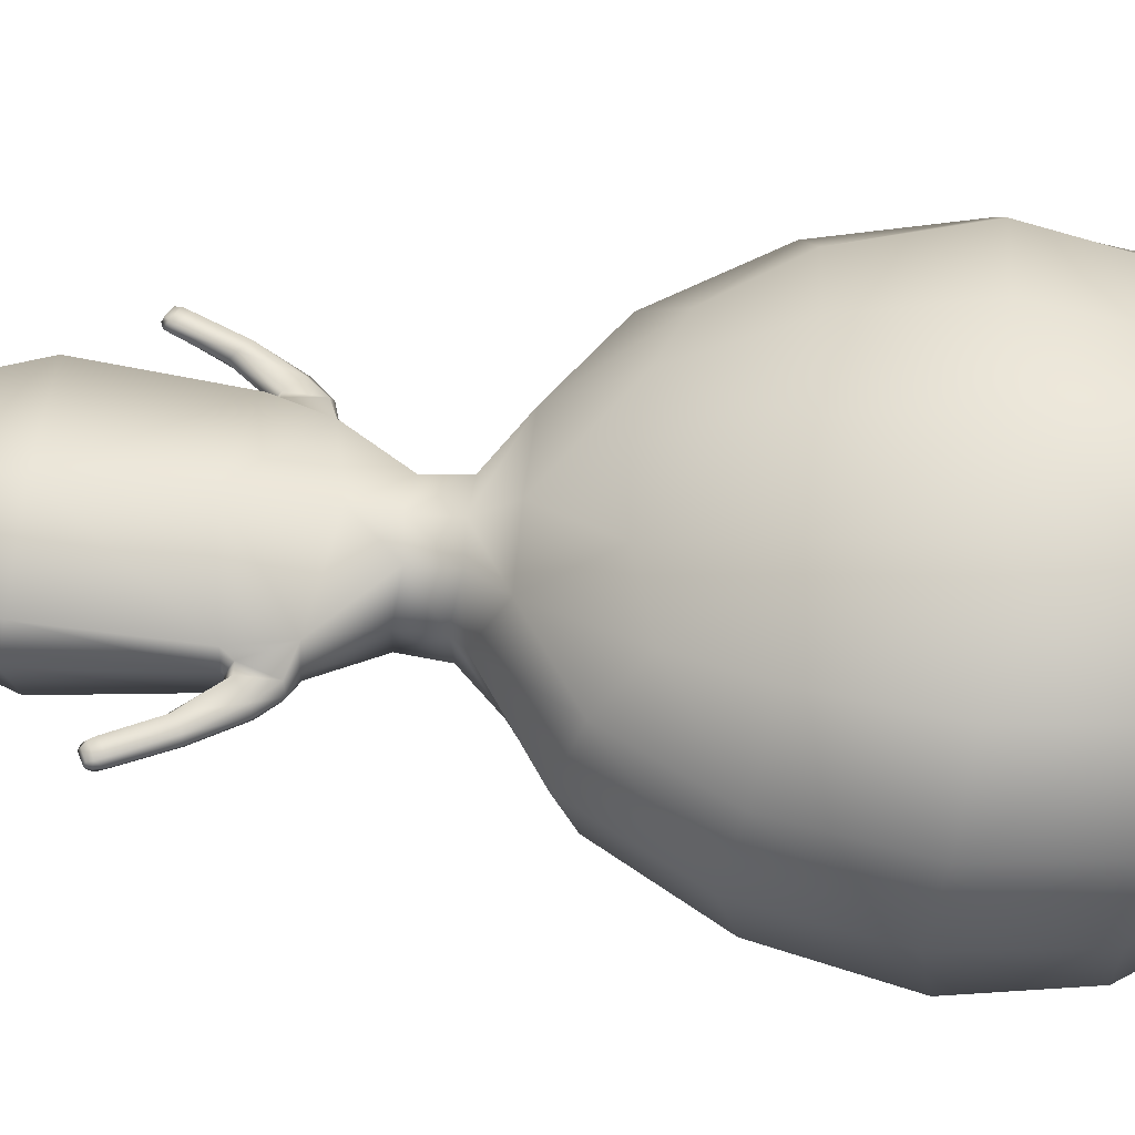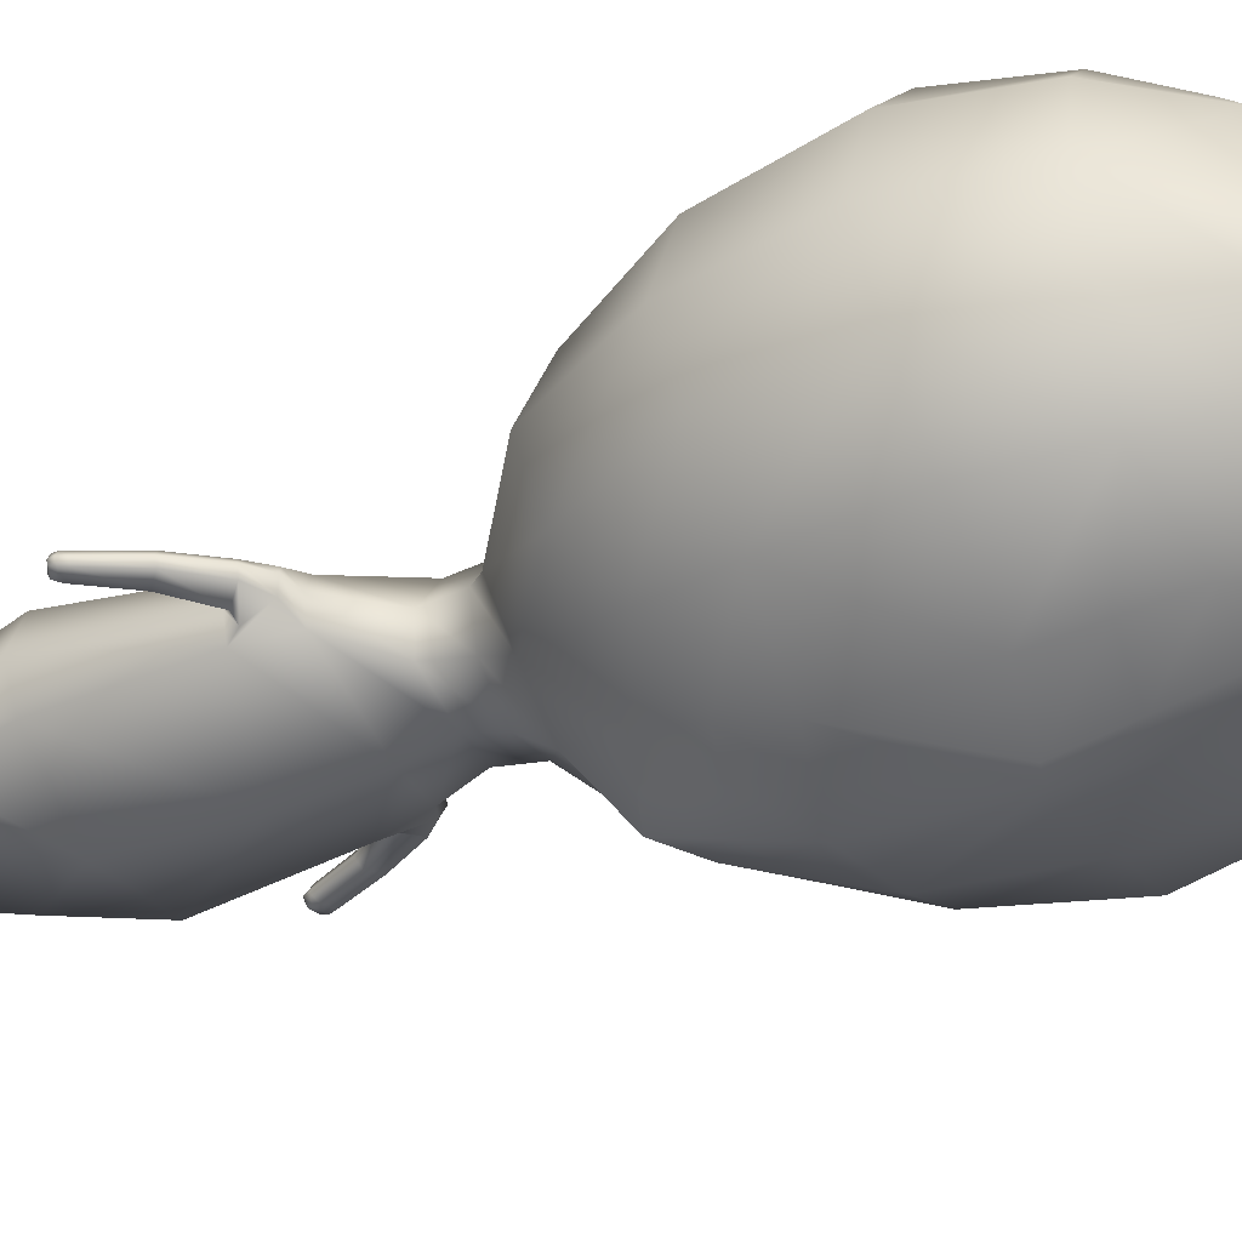
<metadata>
{"format":"obj","ext":"obj","renderer":"f3d","projection":"perspective","resolution":1024,"background":"white","views":[{"elev":56.2,"azim":95.8,"up":"+Z"},{"elev":-41.5,"azim":113.3,"up":"+Z"}]}
</metadata>
<code>
o Cube
v 0.366 1.014 -0.01775
v 0.2883 0.9935 0.2759
v 0.3486 0.9924 -0.2606
v 0.2495 -1.018 -0.007595
v 0.3284 0.1224 0.6918
v 0.2956 -0.2826 0.622
v 0.2989 0.5335 0.6458
v 0.9175 0.04175 -1e-06
v 0.8661 0.08337 0.2965
v 0.8233 -0.4067 -1e-06
v 0.8661 0.08337 -0.2965
v 0.8672 0.4773 -1e-06
v 0.8092 0.4739 0.2759
v 0.7725 -0.3532 0.2759
v 0.7725 -0.3532 -0.2759
v 0.8092 0.4739 -0.2759
v 0.3284 0.1216 -0.6927
v 0.2989 0.523 -0.6247
v 0.2956 -0.3162 -0.6773
v 0.2631 0.8198 -0.5045
v 0.2631 0.8207 0.5063
v 0.6096 0.7846 0.2554
v 0.6227 0.8351 -0.01775
v 0.5854 0.8089 -0.2426
v 0.6156 0.4555 0.5063
v 0.6713 0.1142 0.5438
v 0.586 -0.3003 0.4926
v 0.6156 0.455 -0.5054
v 0.6713 0.1142 -0.5438
v 0.586 -0.3127 -0.5097
v 0.2337 -0.7026 -0.5202
v 0.2337 -0.6533 0.4564
v 0.5555 -0.715 0.2364
v 0.6025 -0.7933 -1e-06
v 0.5555 -0.7298 -0.2554
v 0.506 0.6927 0.4305
v 0.506 0.6928 -0.4305
v 0.4608 -0.5734 0.3959
v 0.4608 -0.6004 -0.4305
v 0.4665 1.061 -0.06046
v 0.4584 1.044 -0.2429
v 0.5823 0.9261 -0.06046
v 0.5656 0.9065 -0.2293
v 0.6765 1.329 -0.2649
v 0.6703 1.31 -0.3405
v 0.7728 1.273 -0.2551
v 0.7595 1.254 -0.3253
v 0.6295 1.028 -0.2382
v 0.6935 1.143 -0.2763
v 0.7083 1.172 -0.1764
v 0.6453 1.067 -0.1068
v 0.6055 1.254 -0.1906
v 0.536 1.169 -0.138
v 0.5983 1.224 -0.299
v 0.5284 1.131 -0.2807
v 0.7409 1.325 -0.2913
v 0.7307 1.31 -0.3343
v 0.2576 -0.931 -0.2759
v 0.26 -0.9075 0.2456
v 0.2126 -1.063 -0.004359
v 0.1832 -1.055 -0.1736
v 0.1296 -1.035 0.1421
v 0.2051 -1.191 -0.01155
v 0.1866 -1.196 -0.1426
v 0.1243 -1.17 0.1311
v 0.3409 -1.382 -0.01106
v 0.3159 -1.385 -0.09152
v 0.3064 -1.382 0.06596
v 0.3606 -1.561 -0.01101
v 0.3506 -1.55 -0.1134
v 0.3533 -1.557 0.08364
v 0.4073 -2.054 -0.000881
v 0.3732 -2.025 -0.1658
v 0.3688 -2.033 0.1423
v 0.2692 -2.337 0.1261
v 0.275 -2.347 0.006275
v 0.2672 -2.324 -0.1358
v 0.1504 -2.772 -0.1431
v 0.1516 -2.776 -0.1957
v 0.2908 -2.771 -0.1364
v 0.1535 -2.773 -0.06471
v 0.2896 -2.771 -0.1809
v 0.2909 -2.772 -0.06596
v 0.1334 -2.8 -0.1711
v 0.135 -2.79 -0.296
v 0.3092 -2.798 -0.1628
v 0.1373 -2.793 -0.05014
v 0.3077 -2.784 -0.2775
v 0.3093 -2.792 -0.05171
v 0.1223 -2.836 -0.1723
v 0.1241 -2.825 -0.3138
v 0.3214 -2.834 -0.1629
v 0.1267 -2.829 -0.03534
v 0.3197 -2.817 -0.2929
v 0.3215 -2.827 -0.0371
v 0.1337 -2.87 -0.1728
v 0.1353 -2.86 -0.2991
v 0.3115 -2.869 -0.1644
v 0.1377 -2.864 -0.05053
v 0.31 -2.854 -0.2805
v 0.3116 -2.862 -0.0521
v 0.1721 -2.887 -0.1721
v 0.173 -2.881 -0.2448
v 0.2744 -2.886 -0.1672
v 0.1743 -2.883 -0.1017
v 0.2736 -2.877 -0.234
v 0.2745 -2.882 -0.1026
v 0.258 -2.529 -0.07885
v 0.2748 -2.506 -0.1379
v 0.2403 -2.508 -0.1928
v 0.1607 -2.574 -0.1977
v 0.1636 -2.561 -0.0751
v 0.1372 -2.559 -0.1452
v 0.4122 -1.404 -0.01022
v 0.3937 -1.415 -0.05732
v 0.3926 -1.412 0.02709
v 0.365 -1.55 -0.01143
v 0.3653 -1.515 -0.07964
v 0.3656 -1.523 0.04997
v 0.4744 -1.47 -0.00914
v 0.4593 -1.472 -0.04338
v 0.4541 -1.476 0.02006
v 0.3929 -1.549 -0.009777
v 0.3979 -1.522 -0.05941
v 0.3944 -1.524 0.03453
v 0.6361 -1.779 -0.01292
v 0.6234 -1.775 -0.0342
v 0.621 -1.773 0.0124
v 0.5682 -1.82 -0.00918
v 0.5775 -1.799 -0.03554
v 0.5732 -1.802 0.01964
v 0.5626 -1.615 -0.008266
v 0.5493 -1.615 -0.03528
v 0.5026 -1.652 -0.04713
v 0.4943 -1.673 -0.008283
v 0.5033 -1.645 0.02969
v 0.5478 -1.616 0.01621
v 0.6013 -1.835 -0.02916
v 0.5997 -1.835 0.01157
v 0.5846 -1.821 0.01924
v 0.5886 -1.819 -0.0335
v 0.6375 -1.825 -0.008894
v 0.6348 -1.821 -0.02571
v 0.6351 -1.819 0.007242
v 0.598 -1.845 -0.008215
v 0.578 -1.838 -0.008328
v 0.633 -1.799 0.01179
v 0.6348 -1.802 -0.0328
v 0.6429 -1.804 -0.01007
v 0 1.089 -1e-06
v 0 1.051 0.2965
v -0.366 1.014 -0.01775
v 0 1.049 -0.293
v -0.2883 0.9935 0.2759
v -0.3486 0.9924 -0.2606
v -0.2495 -1.018 -0.007595
v 0 0.1126 0.726
v 0 -0.3117 0.6471
v -0.3284 0.1224 0.6918
v 0 0.5388 0.6927
v -0.2956 -0.2826 0.622
v -0.2989 0.5335 0.6458
v -0.9175 0.04175 -1e-06
v -0.8661 0.08337 0.2965
v -0.8233 -0.4067 -1e-06
v -0.8661 0.08337 -0.2965
v -0.8672 0.4773 -1e-06
v -0.8092 0.4739 0.2759
v -0.7725 -0.3532 0.2759
v -0.7725 -0.3532 -0.2759
v -0.8092 0.4739 -0.2759
v 0 0.07727 -0.7526
v 0 0.5192 -0.6534
v -0.3284 0.1216 -0.6927
v 0 -0.3721 -0.7447
v -0.2989 0.523 -0.6247
v -0.2956 -0.3162 -0.6773
v 0 0.863 -0.5209
v -0.2631 0.8198 -0.5045
v 0 0.8742 0.5438
v -0.2631 0.8207 0.5063
v -0.6096 0.7846 0.2554
v -0.6227 0.8351 -0.01775
v -0.5854 0.8089 -0.2426
v -0.6156 0.4555 0.5063
v -0.6713 0.1142 0.5438
v -0.586 -0.3003 0.4926
v -0.6156 0.455 -0.5054
v -0.6713 0.1142 -0.5438
v -0.586 -0.3127 -0.5097
v 0 -0.764 -0.6063
v -0.2337 -0.7026 -0.5202
v 0 -0.6766 0.4848
v -0.2337 -0.6533 0.4564
v -0.5555 -0.715 0.2364
v -0.6025 -0.7933 -1e-06
v -0.5555 -0.7298 -0.2554
v -0.506 0.6927 0.4305
v -0.506 0.6928 -0.4305
v -0.4608 -0.5734 0.3959
v -0.4608 -0.6004 -0.4305
v -0.4665 1.061 -0.06046
v -0.4584 1.044 -0.2429
v -0.5823 0.9261 -0.06046
v -0.5656 0.9065 -0.2293
v -0.6765 1.329 -0.2649
v -0.6703 1.31 -0.3405
v -0.7728 1.273 -0.2551
v -0.7595 1.254 -0.3253
v -0.6295 1.028 -0.2382
v -0.6935 1.143 -0.2763
v -0.7083 1.172 -0.1764
v -0.6453 1.067 -0.1068
v -0.6055 1.254 -0.1906
v -0.536 1.169 -0.138
v -0.5983 1.224 -0.299
v -0.5284 1.131 -0.2807
v -0.7409 1.325 -0.2913
v -0.7307 1.31 -0.3343
v 0 -0.9521 -0.3191
v 0 -0.9126 0.2472
v -0.2576 -0.931 -0.2759
v -0.26 -0.9075 0.2456
v 0 -1.062 -0.2321
v -0.2126 -1.063 -0.004359
v 0 -1.042 0.156
v -0.1832 -1.055 -0.1736
v -0.1296 -1.035 0.1421
v 0 -1.178 -0.1931
v -0.2051 -1.191 -0.01155
v 0 -1.185 0.1495
v -0.1866 -1.196 -0.1426
v -0.1243 -1.17 0.1311
v 0 -1.325 -0.2404
v -0.3409 -1.382 -0.01106
v 0 -1.319 0.1681
v -0.3159 -1.385 -0.09152
v -0.3064 -1.382 0.06596
v 0 -1.625 -0.2691
v -0.3606 -1.561 -0.01101
v 0 -1.614 0.1926
v -0.3506 -1.55 -0.1134
v -0.3533 -1.557 0.08364
v 0 -2.051 -0.2621
v -0.4073 -2.054 -0.000881
v 0 -2.04 0.182
v -0.3732 -2.025 -0.1658
v -0.3688 -2.033 0.1423
v 0 -2.359 -0.01203
v -0.2692 -2.337 0.1261
v 0 -2.341 -0.1412
v -0.275 -2.347 0.006275
v 0 -2.347 0.1248
v -0.2672 -2.324 -0.1358
v -0.1504 -2.84 -0.01043
v -0.1516 -2.844 -0.06302
v -0.2908 -2.839 -0.003761
v -0.1535 -2.841 0.06794
v -0.2896 -2.839 -0.04825
v -0.2909 -2.84 0.0667
v -0.1334 -2.868 -0.03846
v -0.135 -2.858 -0.1633
v -0.3092 -2.867 -0.03011
v -0.1373 -2.862 0.08251
v -0.3077 -2.852 -0.1449
v -0.3093 -2.861 0.08095
v -0.1223 -2.904 -0.0397
v -0.1241 -2.893 -0.1812
v -0.3214 -2.902 -0.03024
v -0.1267 -2.897 0.09731
v -0.3197 -2.886 -0.1602
v -0.3215 -2.895 0.09555
v -0.1337 -2.938 -0.0402
v -0.1353 -2.928 -0.1665
v -0.3115 -2.937 -0.03175
v -0.1377 -2.932 0.08212
v -0.31 -2.922 -0.1478
v -0.3116 -2.931 0.08055
v -0.1721 -2.955 -0.03943
v -0.173 -2.949 -0.1121
v -0.2744 -2.954 -0.03457
v -0.1743 -2.951 0.031
v -0.2736 -2.946 -0.1014
v -0.2745 -2.951 0.03009
v -0.258 -2.597 0.0538
v -0.2748 -2.574 -0.00527
v -0.2403 -2.577 -0.06013
v -0.1607 -2.643 -0.06508
v -0.1636 -2.629 0.05755
v -0.1372 -2.627 -0.01259
v -0.4122 -1.404 -0.01022
v -0.3937 -1.415 -0.05732
v -0.3926 -1.412 0.02709
v -0.365 -1.55 -0.01143
v -0.3653 -1.515 -0.07964
v -0.3656 -1.523 0.04997
v -0.4744 -1.47 -0.00914
v -0.4593 -1.472 -0.04338
v -0.4541 -1.476 0.02006
v -0.3929 -1.549 -0.009777
v -0.3979 -1.522 -0.05941
v -0.3944 -1.524 0.03453
v -0.6361 -1.779 -0.01292
v -0.6234 -1.775 -0.0342
v -0.621 -1.773 0.0124
v -0.5682 -1.82 -0.00918
v -0.5775 -1.799 -0.03554
v -0.5732 -1.802 0.01964
v -0.5626 -1.615 -0.008266
v -0.5493 -1.615 -0.03528
v -0.5026 -1.652 -0.04713
v -0.4943 -1.673 -0.008283
v -0.5033 -1.645 0.02969
v -0.5478 -1.616 0.01621
v -0.6013 -1.835 -0.02916
v -0.5997 -1.835 0.01157
v -0.5846 -1.821 0.01924
v -0.5886 -1.819 -0.0335
v -0.6375 -1.825 -0.008894
v -0.6348 -1.821 -0.02571
v -0.6351 -1.819 0.007242
v -0.598 -1.845 -0.008215
v -0.578 -1.838 -0.008328
v -0.633 -1.799 0.01179
v -0.6348 -1.802 -0.0328
v -0.6429 -1.804 -0.01007
v 0 0.2982 -0.703
v 0.06298 0.08576 -0.7412
v 0.3136 0.3223 -0.6587
v 0.05732 0.5199 -0.6479
v -0.08582 0.08885 -0.737
v -0.3136 0.3223 -0.6587
v -0.07811 0.5202 -0.6459
v 0.06015 0.3028 -0.6945
v -0.08197 0.3045 -0.6914
v 0 -0.568 -0.6755
v 0.1478 -0.3441 -0.711
v 0.2647 -0.5094 -0.5987
v 0.1168 -0.7333 -0.5633
v -0.1478 -0.3441 -0.711
v -0.2647 -0.5094 -0.5987
v -0.1168 -0.7333 -0.5633
v 0.1323 -0.5387 -0.6371
v -0.1323 -0.5387 -0.6371
f 150 1 2
f 150 2 151
f 1 23 22
f 1 22 2
f 151 2 21
f 151 21 180
f 2 22 36
f 2 36 21
f 3 1 150
f 3 150 153
f 153 178 20
f 153 20 3
f 23 42 43
f 23 43 24
f 3 20 37
f 3 37 24
f 157 5 6
f 157 6 158
f 5 26 27
f 5 27 6
f 158 6 32
f 158 32 193
f 6 27 38
f 6 38 32
f 157 160 7
f 157 7 5
f 160 180 21
f 160 21 7
f 5 7 25
f 5 25 26
f 7 21 36
f 7 36 25
f 8 9 13
f 8 13 12
f 9 26 25
f 9 25 13
f 12 13 22
f 12 22 23
f 13 25 36
f 13 36 22
f 8 10 14
f 8 14 9
f 10 34 33
f 10 33 14
f 9 14 27
f 9 27 26
f 14 33 38
f 14 38 27
f 8 11 15
f 8 15 10
f 11 29 30
f 11 30 15
f 10 15 35
f 10 35 34
f 15 30 39
f 15 39 35
f 8 12 16
f 8 16 11
f 12 23 24
f 12 24 16
f 11 16 28
f 11 28 29
f 16 24 37
f 16 37 28
f 334 329 18
f 334 18 330
f 17 29 28
f 17 28 329
f 28 18 329
f 173 330 178
f 330 18 178
f 18 20 178
f 18 28 37
f 18 37 20
f 172 175 337
f 172 337 19
f 19 17 328
f 172 19 328
f 343 339 31
f 343 31 338
f 17 19 30
f 17 30 29
f 338 31 39
f 338 39 30
f 19 338 30
f 50 46 47
f 50 47 49
f 24 43 41
f 24 41 3
f 1 40 42
f 1 42 23
f 40 1 3
f 40 3 41
f 44 45 57
f 44 57 56
f 52 44 46
f 52 46 50
f 54 45 44
f 54 44 52
f 42 51 48
f 42 48 43
f 51 50 49
f 51 49 48
f 40 53 51
f 40 51 42
f 53 52 50
f 53 50 51
f 41 55 53
f 41 53 40
f 55 54 52
f 55 52 53
f 43 48 55
f 43 55 41
f 48 49 54
f 48 54 55
f 57 47 46
f 57 46 56
f 49 47 45
f 49 45 54
f 45 47 57
f 56 46 44
f 59 62 226
f 59 226 221
f 62 65 231
f 62 231 226
f 224 229 64
f 224 64 61
f 220 224 61
f 220 61 58
f 65 68 236
f 65 236 231
f 229 234 67
f 229 67 64
f 61 64 63
f 61 63 60
f 60 63 65
f 60 65 62
f 68 71 241
f 68 241 236
f 234 239 70
f 234 70 67
f 64 67 66
f 64 66 63
f 63 66 68
f 63 68 65
f 71 74 246
f 71 246 241
f 239 244 73
f 239 73 70
f 68 116 119
f 68 119 71
f 66 114 116
f 66 116 68
f 70 73 72
f 70 72 69
f 69 72 74
f 69 74 71
f 111 79 82
f 111 82 110
f 109 80 83
f 109 83 108
f 79 85 88
f 79 88 82
f 80 86 89
f 80 89 83
f 108 83 81
f 108 81 112
f 113 78 79
f 113 79 111
f 110 82 80
f 110 80 109
f 112 81 78
f 112 78 113
f 85 91 94
f 85 94 88
f 86 92 95
f 86 95 89
f 83 89 87
f 83 87 81
f 78 84 85
f 78 85 79
f 82 88 86
f 82 86 80
f 81 87 84
f 81 84 78
f 91 97 100
f 91 100 94
f 92 98 101
f 92 101 95
f 89 95 93
f 89 93 87
f 84 90 91
f 84 91 85
f 88 94 92
f 88 92 86
f 87 93 90
f 87 90 84
f 98 104 107
f 98 107 101
f 99 105 102
f 99 102 96
f 95 101 99
f 95 99 93
f 90 96 97
f 90 97 91
f 94 100 98
f 94 98 92
f 93 99 96
f 93 96 90
f 102 104 106
f 102 106 103
f 102 105 107
f 102 107 104
f 97 103 106
f 97 106 100
f 101 107 105
f 101 105 99
f 96 102 103
f 96 103 97
f 100 106 104
f 100 104 98
f 251 111 110
f 251 110 77
f 77 110 109
f 77 109 76
f 117 123 124
f 117 124 118
f 115 121 120
f 115 120 114
f 67 115 114
f 67 114 66
f 71 119 117
f 71 117 69
f 69 117 118
f 69 118 70
f 70 118 115
f 70 115 67
f 135 129 130
f 135 130 134
f 133 127 126
f 133 126 132
f 116 122 125
f 116 125 119
f 118 124 121
f 118 121 115
f 114 120 122
f 114 122 116
f 119 125 123
f 119 123 117
f 127 148 149
f 127 149 126
f 131 140 146
f 131 146 129
f 137 128 131
f 137 131 136
f 134 130 127
f 134 127 133
f 132 126 128
f 132 128 137
f 136 131 129
f 136 129 135
f 123 135 134
f 123 134 124
f 121 133 132
f 121 132 120
f 122 137 136
f 122 136 125
f 124 134 133
f 124 133 121
f 120 132 137
f 120 137 122
f 125 136 135
f 125 135 123
f 142 145 139
f 142 139 144
f 146 145 138
f 146 138 141
f 147 144 139
f 147 139 140
f 129 146 141
f 129 141 130
f 149 142 144
f 149 144 147
f 140 139 145
f 140 145 146
f 126 149 147
f 126 147 128
f 141 138 143
f 141 143 148
f 130 141 148
f 130 148 127
f 128 147 140
f 128 140 131
f 143 138 145
f 143 145 142
f 148 143 142
f 148 142 149
f 4 34 35
f 4 35 58
f 220 58 31
f 220 31 191
f 31 339 191
f 58 35 39
f 58 39 31
f 221 193 32
f 221 32 59
f 4 59 33
f 4 33 34
f 59 32 38
f 59 38 33
f 58 61 60
f 58 60 4
f 4 60 62
f 4 62 59
f 244 251 77
f 244 77 73
f 72 76 75
f 72 75 74
f 74 75 253
f 74 253 246
f 73 77 76
f 73 76 72
f 76 109 108
f 76 108 75
f 75 108 112
f 75 112 253
f 249 113 111
f 249 111 251
f 253 112 113
f 253 113 249
f 150 151 154
f 150 154 152
f 152 154 182
f 152 182 183
f 151 180 181
f 151 181 154
f 154 181 198
f 154 198 182
f 150 152 155
f 150 155 153
f 153 155 179
f 153 179 178
f 183 184 205
f 183 205 204
f 155 184 199
f 155 199 179
f 157 158 161
f 157 161 159
f 159 161 187
f 159 187 186
f 158 193 194
f 158 194 161
f 161 194 200
f 161 200 187
f 157 159 162
f 157 162 160
f 160 162 181
f 160 181 180
f 159 186 185
f 159 185 162
f 162 185 198
f 162 198 181
f 163 167 168
f 163 168 164
f 164 168 185
f 164 185 186
f 167 183 182
f 167 182 168
f 168 182 198
f 168 198 185
f 163 164 169
f 163 169 165
f 165 169 195
f 165 195 196
f 164 186 187
f 164 187 169
f 169 187 200
f 169 200 195
f 163 165 170
f 163 170 166
f 166 170 190
f 166 190 189
f 165 196 197
f 165 197 170
f 170 197 201
f 170 201 190
f 163 166 171
f 163 171 167
f 167 171 184
f 167 184 183
f 166 189 188
f 166 188 171
f 171 188 199
f 171 199 184
f 335 333 176
f 335 176 332
f 174 188 189
f 174 332 188
f 332 176 188
f 173 178 333
f 178 176 333
f 178 179 176
f 176 179 199
f 176 199 188
f 172 340 175
f 172 177 340
f 172 331 177
f 331 174 177
f 344 341 192
f 344 192 342
f 174 189 190
f 174 190 177
f 201 192 341
f 190 201 341
f 177 190 341
f 212 211 209
f 212 209 208
f 184 155 203
f 184 203 205
f 152 183 204
f 152 204 202
f 155 152 202
f 155 202 203
f 206 218 219
f 206 219 207
f 214 212 208
f 214 208 206
f 216 214 206
f 216 206 207
f 204 205 210
f 204 210 213
f 213 210 211
f 213 211 212
f 202 204 213
f 202 213 215
f 215 213 212
f 215 212 214
f 203 202 215
f 203 215 217
f 217 215 214
f 217 214 216
f 205 203 217
f 205 217 210
f 210 217 216
f 210 216 211
f 219 218 208
f 219 208 209
f 211 216 207
f 211 207 209
f 207 219 209
f 218 206 208
f 223 221 226
f 223 226 228
f 228 226 231
f 228 231 233
f 224 227 232
f 224 232 229
f 220 222 227
f 220 227 224
f 233 231 236
f 233 236 238
f 229 232 237
f 229 237 234
f 227 225 230
f 227 230 232
f 225 228 233
f 225 233 230
f 238 236 241
f 238 241 243
f 234 237 242
f 234 242 239
f 232 230 235
f 232 235 237
f 230 233 238
f 230 238 235
f 243 241 246
f 243 246 248
f 239 242 247
f 239 247 244
f 238 243 296
f 238 296 293
f 235 238 293
f 235 293 291
f 242 240 245
f 242 245 247
f 240 243 248
f 240 248 245
f 288 287 259
f 288 259 256
f 286 285 260
f 286 260 257
f 256 259 265
f 256 265 262
f 257 260 266
f 257 266 263
f 285 289 258
f 285 258 260
f 290 288 256
f 290 256 255
f 287 286 257
f 287 257 259
f 289 290 255
f 289 255 258
f 262 265 271
f 262 271 268
f 263 266 272
f 263 272 269
f 260 258 264
f 260 264 266
f 255 256 262
f 255 262 261
f 259 257 263
f 259 263 265
f 258 255 261
f 258 261 264
f 268 271 277
f 268 277 274
f 269 272 278
f 269 278 275
f 266 264 270
f 266 270 272
f 261 262 268
f 261 268 267
f 265 263 269
f 265 269 271
f 264 261 267
f 264 267 270
f 275 278 284
f 275 284 281
f 276 273 279
f 276 279 282
f 272 270 276
f 272 276 278
f 267 268 274
f 267 274 273
f 271 269 275
f 271 275 277
f 270 267 273
f 270 273 276
f 279 280 283
f 279 283 281
f 279 281 284
f 279 284 282
f 274 277 283
f 274 283 280
f 278 276 282
f 278 282 284
f 273 274 280
f 273 280 279
f 277 275 281
f 277 281 283
f 251 254 287
f 251 287 288
f 254 252 286
f 254 286 287
f 294 295 301
f 294 301 300
f 292 291 297
f 292 297 298
f 237 235 291
f 237 291 292
f 243 240 294
f 243 294 296
f 240 242 295
f 240 295 294
f 242 237 292
f 242 292 295
f 312 311 307
f 312 307 306
f 310 309 303
f 310 303 304
f 293 296 302
f 293 302 299
f 295 292 298
f 295 298 301
f 291 293 299
f 291 299 297
f 296 294 300
f 296 300 302
f 304 303 326
f 304 326 325
f 308 306 323
f 308 323 317
f 314 313 308
f 314 308 305
f 311 310 304
f 311 304 307
f 309 314 305
f 309 305 303
f 313 312 306
f 313 306 308
f 300 301 311
f 300 311 312
f 298 297 309
f 298 309 310
f 299 302 313
f 299 313 314
f 301 298 310
f 301 310 311
f 297 299 314
f 297 314 309
f 302 300 312
f 302 312 313
f 319 321 316
f 319 316 322
f 323 318 315
f 323 315 322
f 324 317 316
f 324 316 321
f 306 307 318
f 306 318 323
f 326 324 321
f 326 321 319
f 317 323 322
f 317 322 316
f 303 305 324
f 303 324 326
f 318 325 320
f 318 320 315
f 307 304 325
f 307 325 318
f 305 308 317
f 305 317 324
f 320 319 322
f 320 322 315
f 325 326 319
f 325 319 320
f 156 222 197
f 156 197 196
f 220 192 222
f 220 191 192
f 191 342 192
f 222 192 201
f 222 201 197
f 221 223 194
f 221 194 193
f 156 196 195
f 156 195 223
f 223 195 200
f 223 200 194
f 222 156 225
f 222 225 227
f 156 223 228
f 156 228 225
f 244 247 254
f 244 254 251
f 245 248 250
f 245 250 252
f 248 246 253
f 248 253 250
f 247 245 252
f 247 252 254
f 252 250 285
f 252 285 286
f 250 253 289
f 250 289 285
f 249 251 288
f 249 288 290
f 253 249 290
f 253 290 289
f 327 334 330
f 327 330 173
f 172 328 334
f 172 334 327
f 328 17 329
f 328 329 334
f 331 335 332
f 331 332 174
f 172 327 335
f 172 335 331
f 327 173 333
f 327 333 335
f 337 343 338
f 337 338 19
f 175 336 343
f 175 343 337
f 336 191 339
f 336 339 343
f 336 344 342
f 336 342 191
f 175 340 344
f 175 344 336
f 340 177 341
f 340 341 344

</code>
